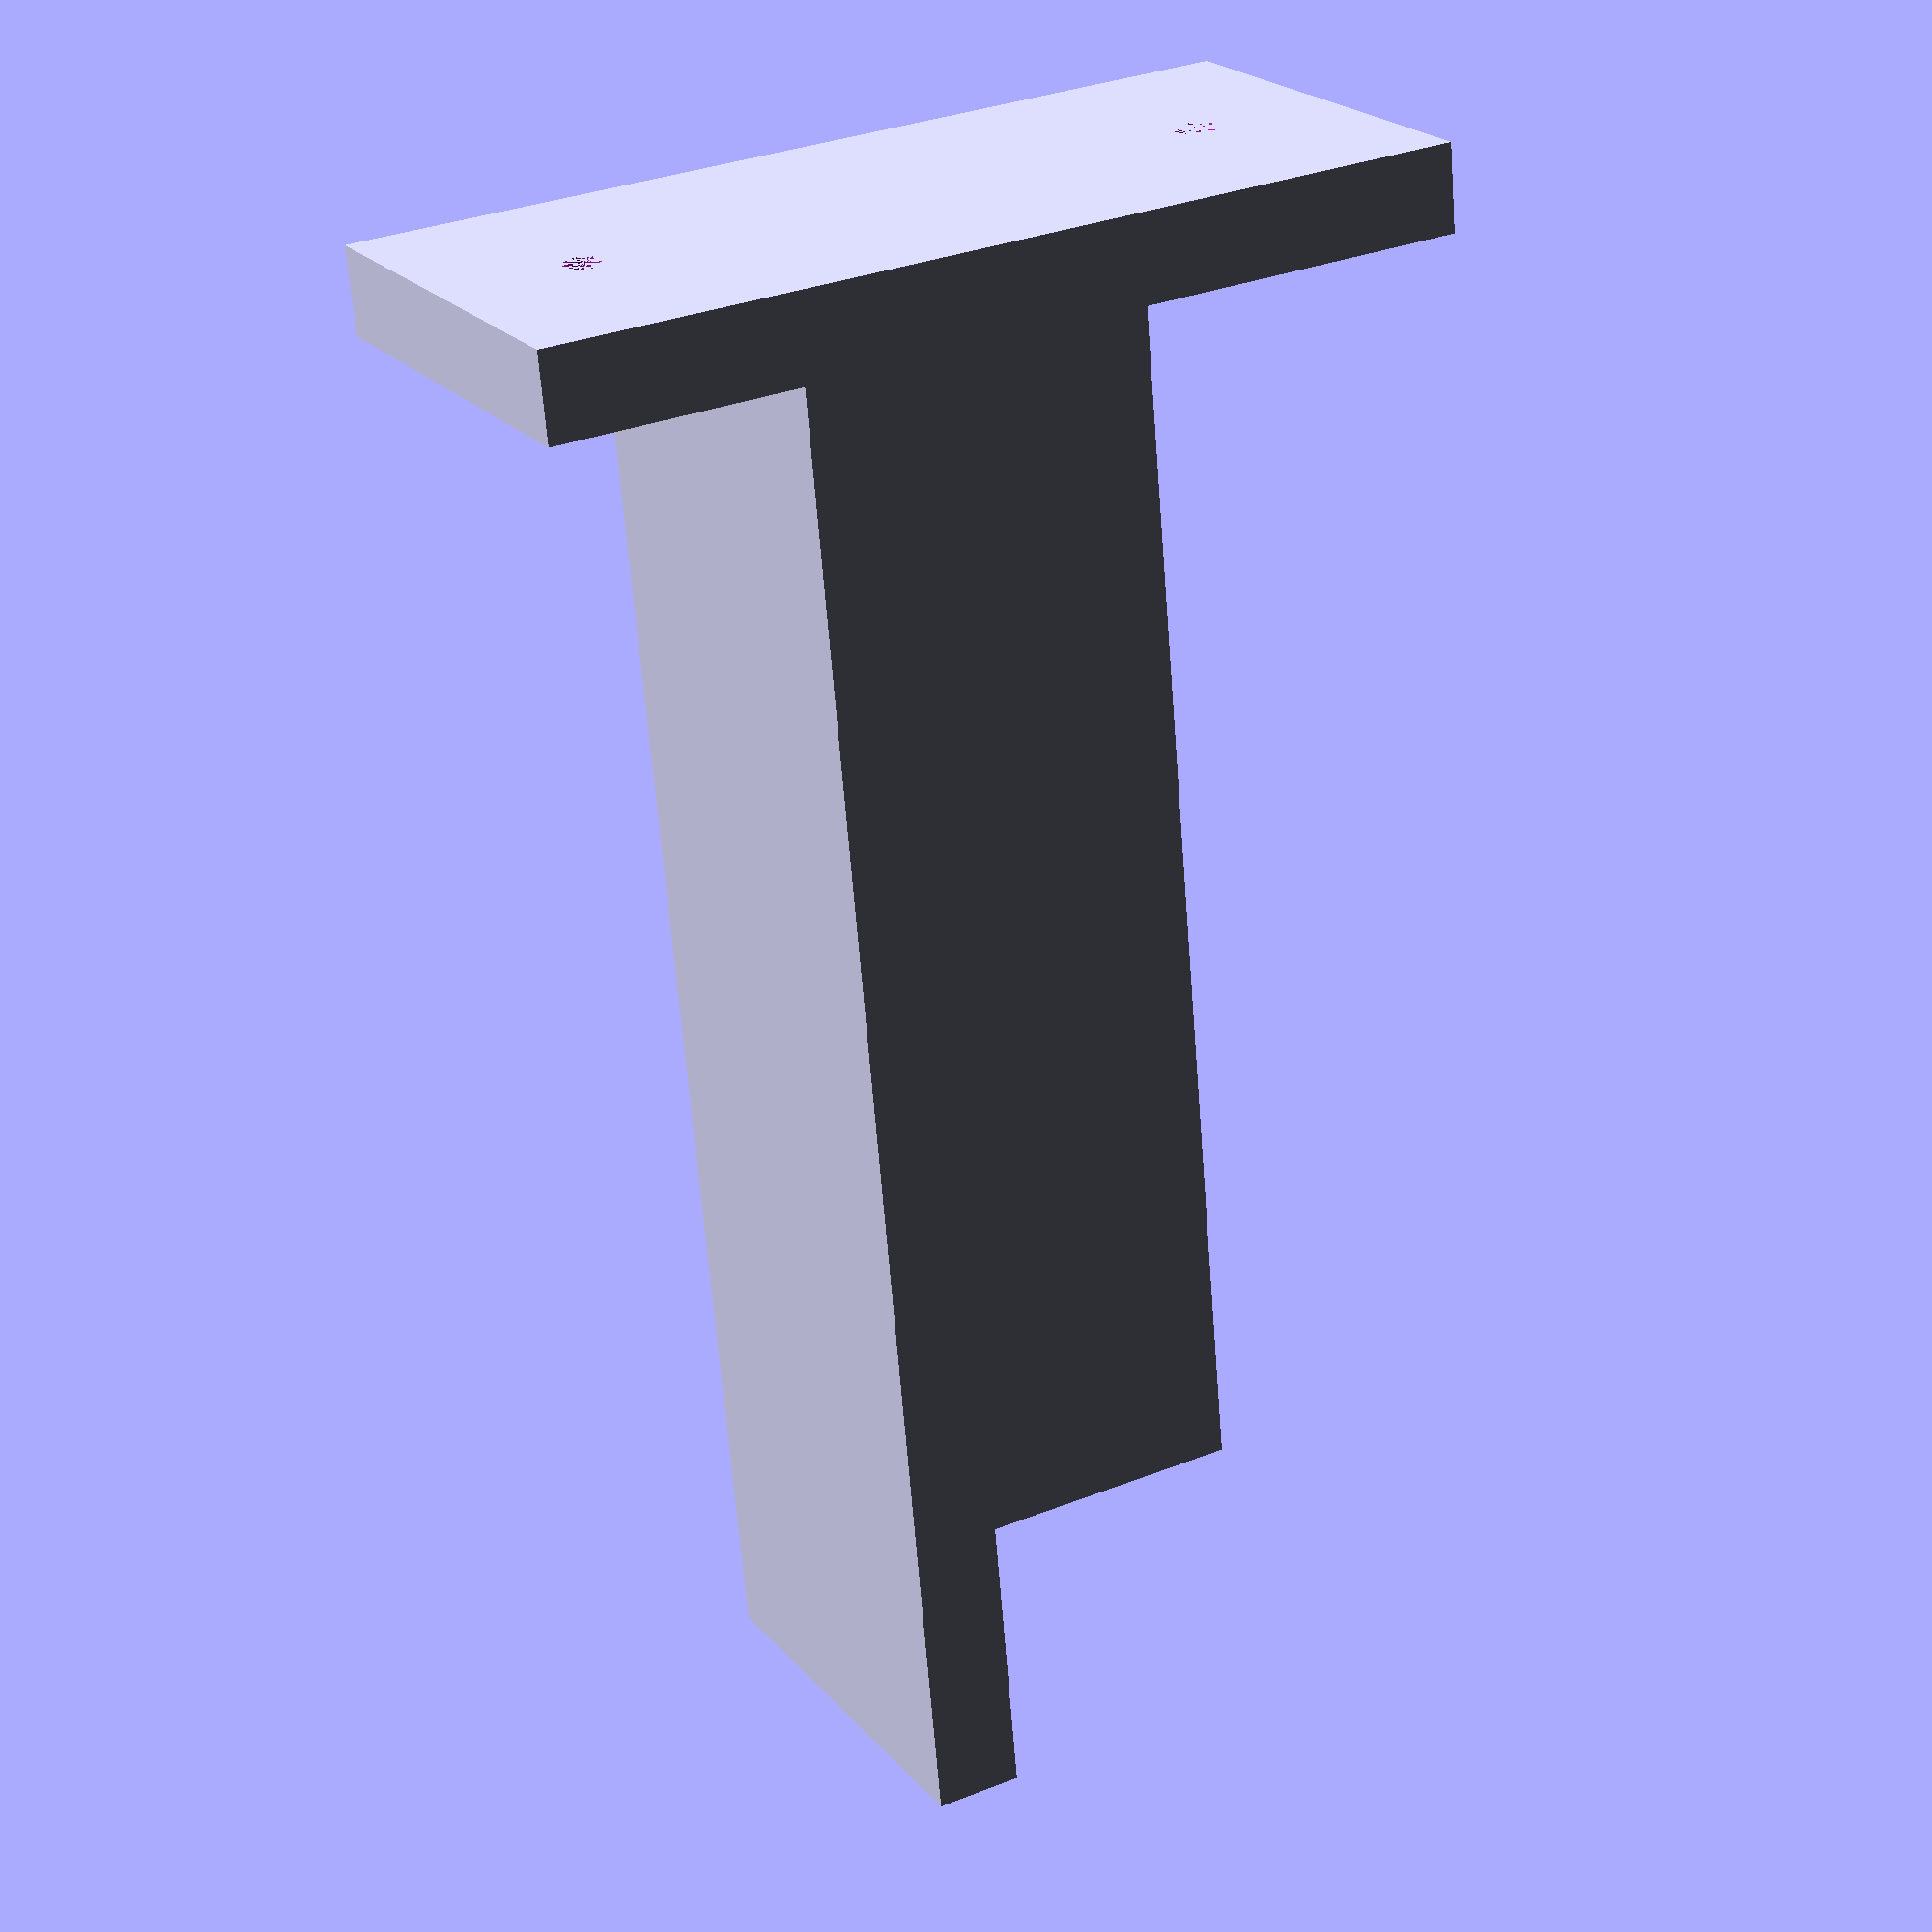
<openscad>
/*
 * Wardrobe shelf brace
 * (c) 2020 David Mikulik
 * Licensed under 
 *   Creative Commons 
 *   Attribution Non Comercial Share alike license
 */
 
THIKNES=6;

WIDTH=30;
LENGHT=88;
HEIGTH=18;
SCREWS=3;
LAP=20;
$fn=50;
cube ([WIDTH,LENGHT, HEIGTH]);
translate([0,0,-LAP-THIKNES/2]) {
    difference () {    
        cube ([WIDTH,THIKNES, THIKNES+HEIGTH+LAP*2]);
        rotate ([90,0,0]) {
            translate([WIDTH/2,LAP/2,-THIKNES*2]) {
                cylinder(h=THIKNES*2, d=SCREWS);
            }
            translate([WIDTH/2,LAP*1.5+HEIGTH+THIKNES,-THIKNES*2]) {
                cylinder(h=THIKNES*2, d=SCREWS);
            }
        }
    }
}
translate([0,0,HEIGTH]) {
    cube ([WIDTH,LENGHT+LAP, THIKNES]);
}
</openscad>
<views>
elev=327.7 azim=170.7 roll=61.0 proj=p view=wireframe
</views>
